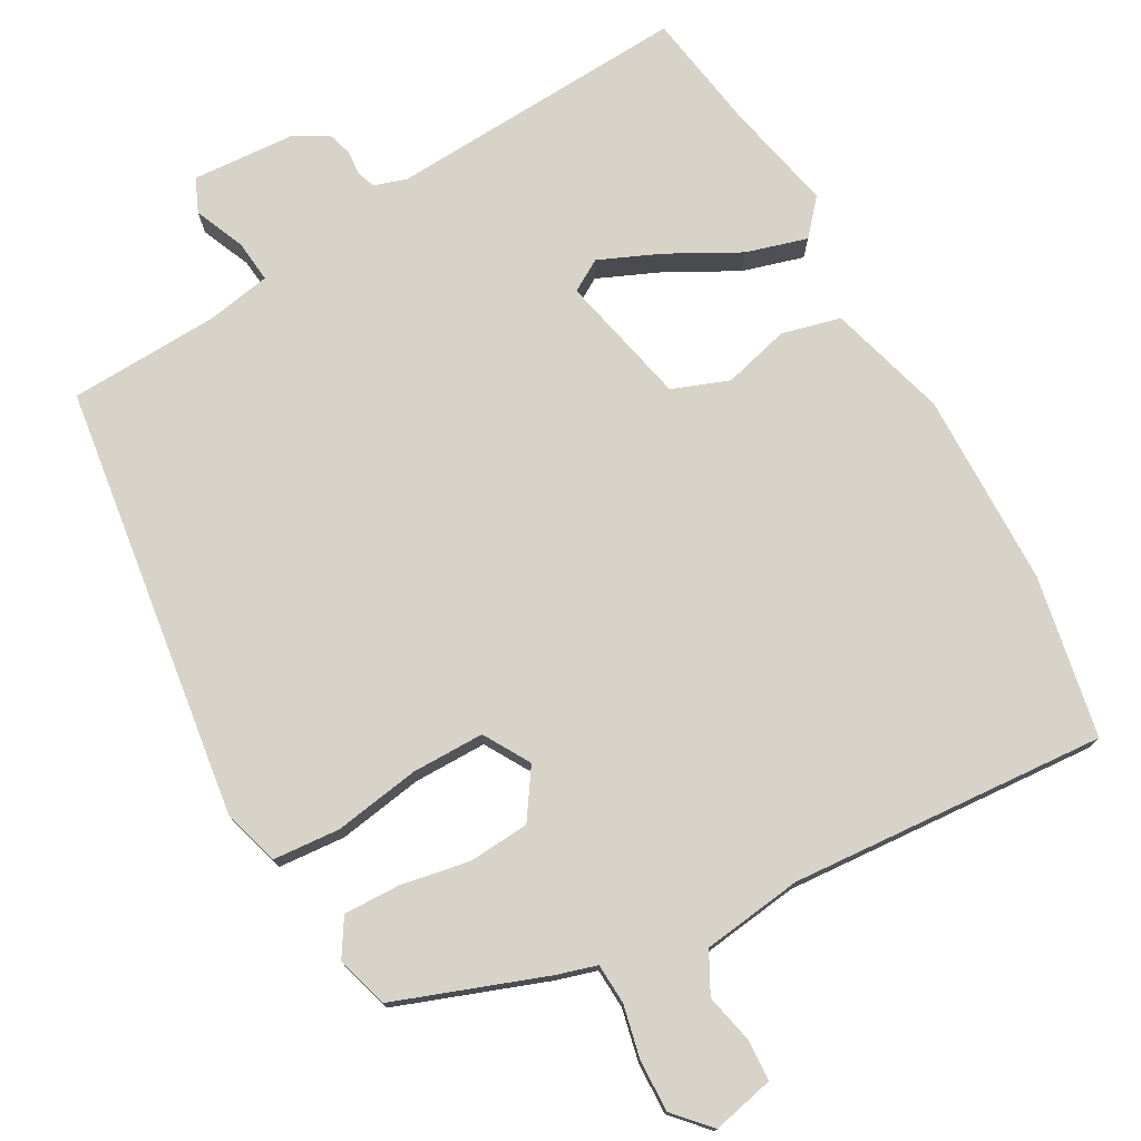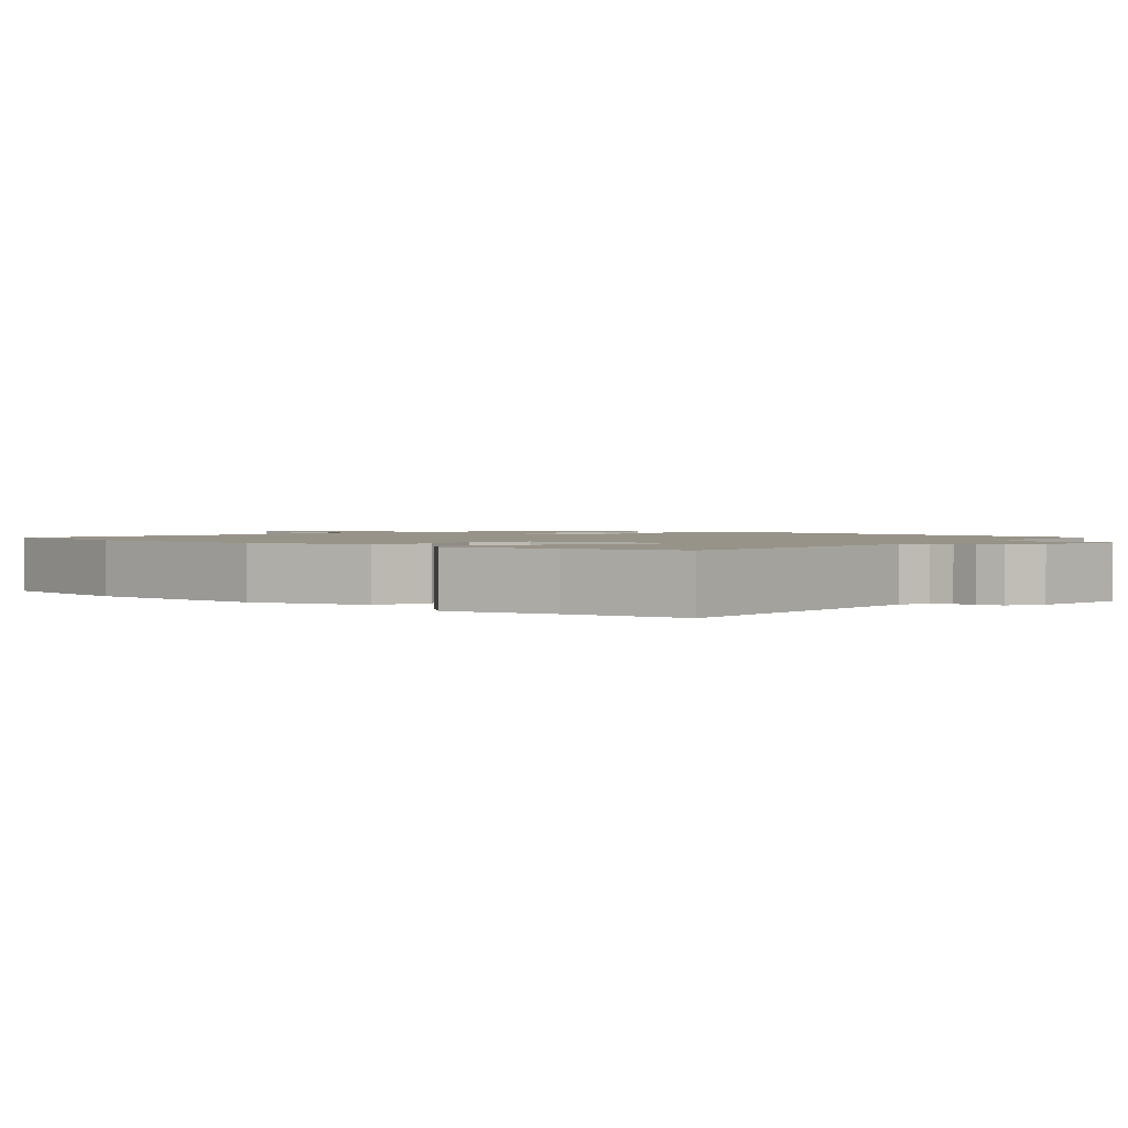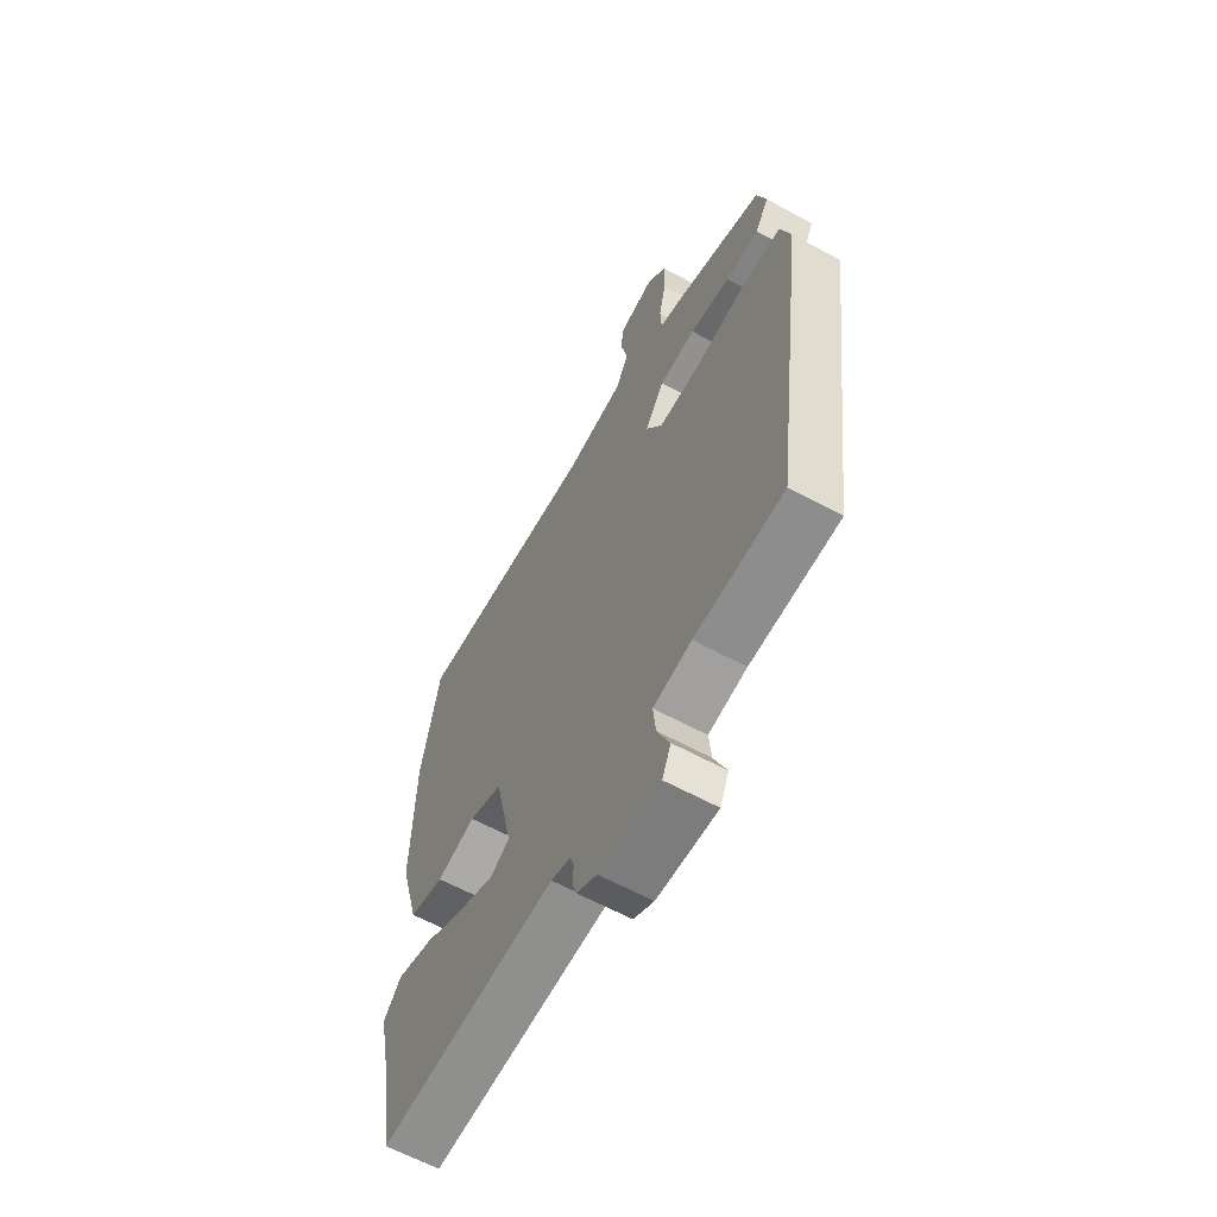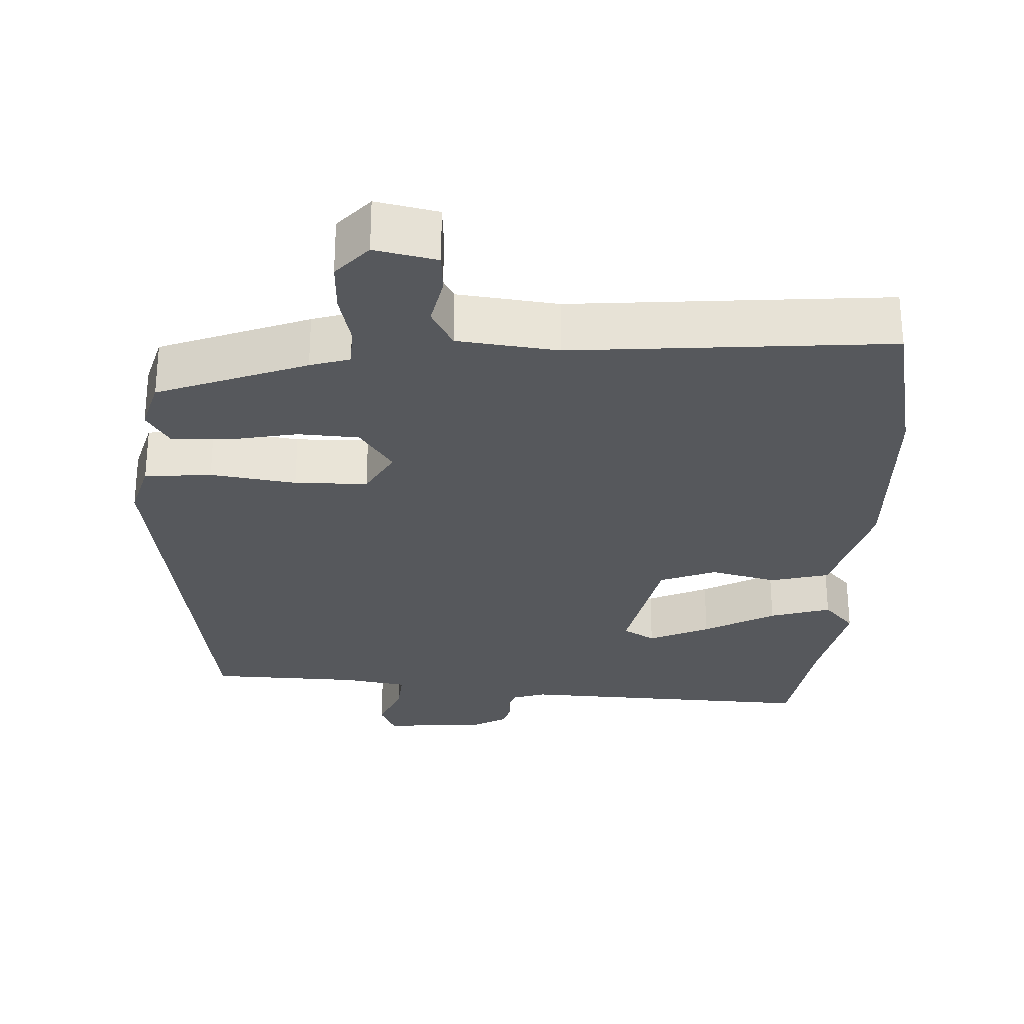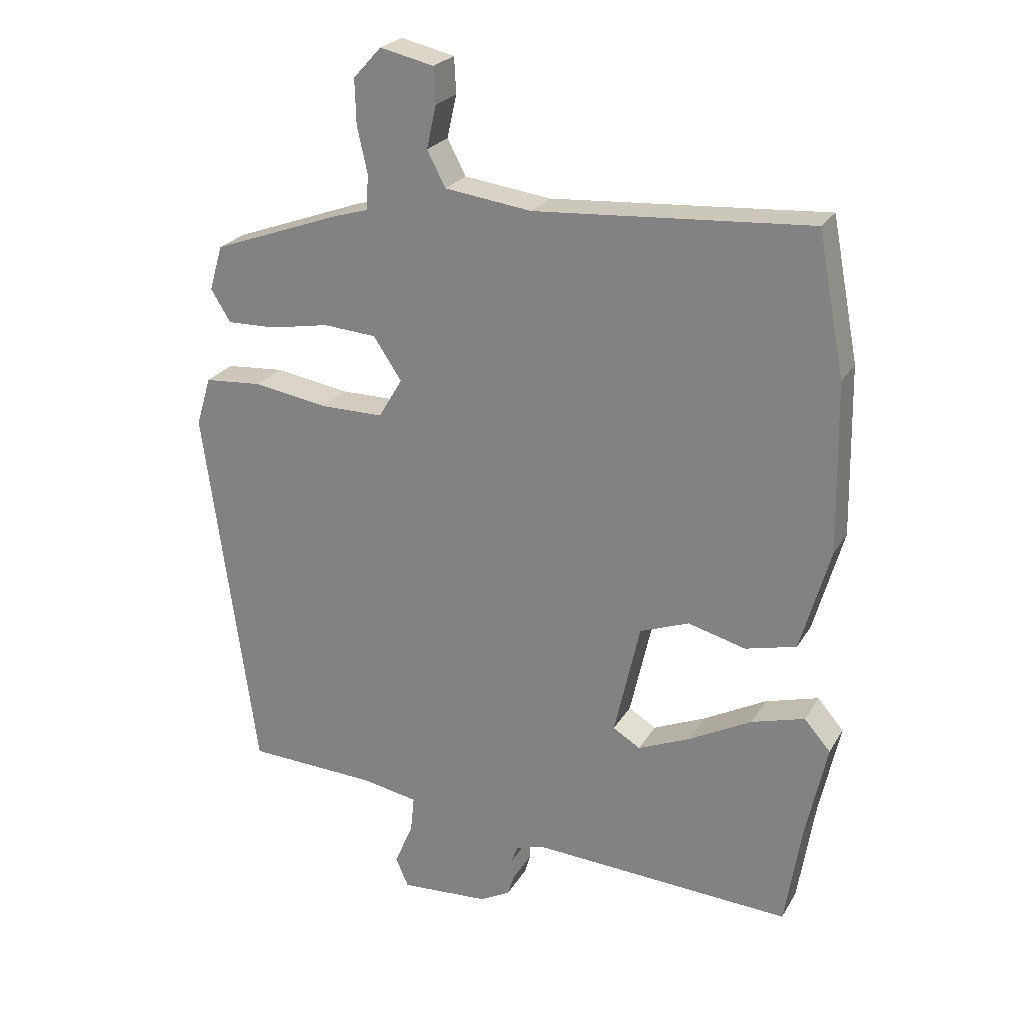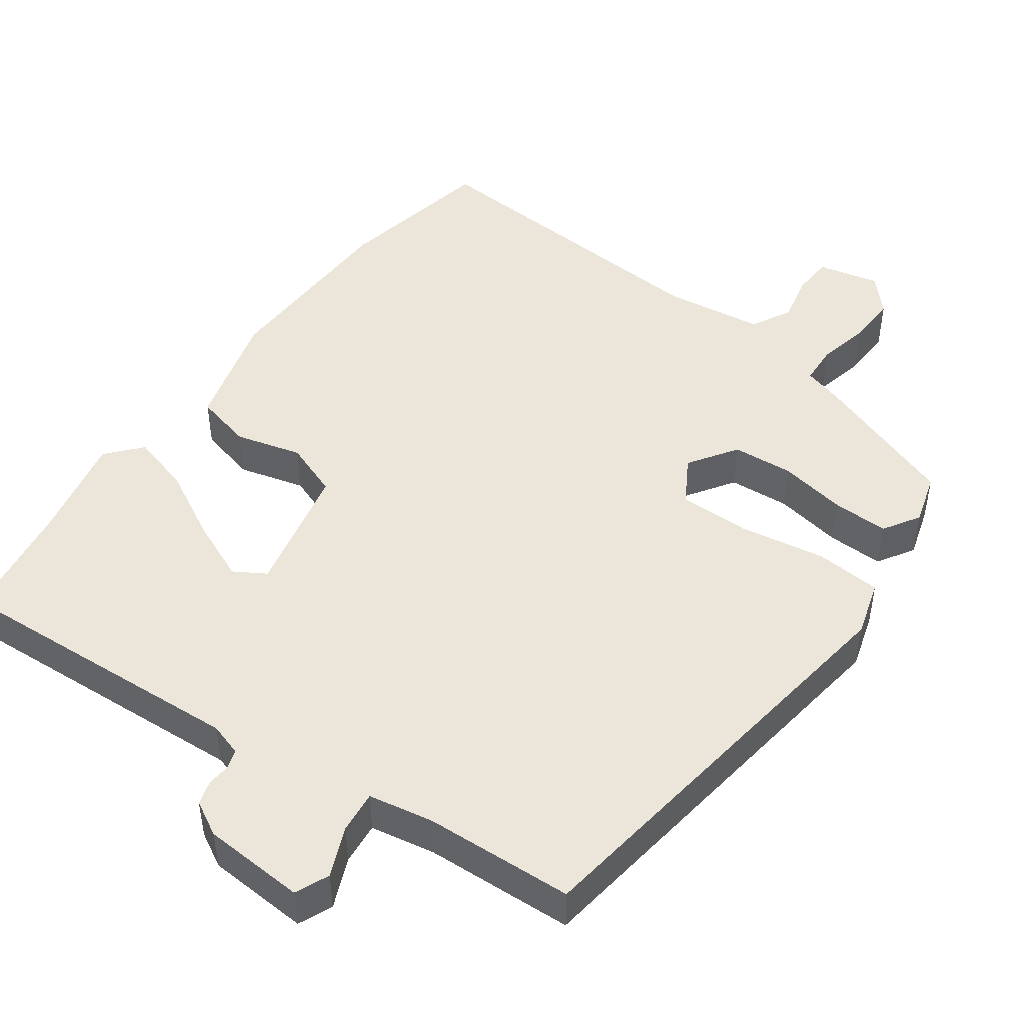
<metadata>
{"format":"obj","ext":"obj","renderer":"f3d","projection":"perspective","resolution":1024,"background":"white","views":[{"elev":75.8,"azim":-29.2,"up":"+Y"},{"elev":1.6,"azim":130.9,"up":"+Y"},{"elev":-62.3,"azim":-118.9,"up":"+Z"},{"elev":-28.3,"azim":-1.9,"up":"+Y"},{"elev":24.2,"azim":23.7,"up":"+Z"},{"elev":47.0,"azim":-144.2,"up":"+Y"}]}
</metadata>
<code>
v -0.465 0.07 0.414
v -0.262 0.07 0.488
v -0.208 0.07 0.504
v -0.205 0.07 0.559
v -0.221 0.07 0.631
v -0.223 0.07 0.701
v -0.179 0.07 0.749
v -0.095 0.07 0.73
v -0.092 0.07 0.674
v -0.107 0.07 0.607
v -0.078 0.07 0.552
v 0.058 0.07 0.534
v 0.488 0.07 0.564
v 0.53 0.07 0.345
v 0.535 0.07 0.08
v 0.489 0.07 -0.082
v 0.409 0.07 -0.102
v 0.319 0.07 -0.078
v 0.242 0.07 -0.107
v 0.202 0.07 -0.286
v 0.245 0.07 -0.312
v 0.328 0.07 -0.276
v 0.425 0.07 -0.224
v 0.508 0.07 -0.2
v 0.549 0.07 -0.247
v 0.517 0.07 -0.395
v 0.491 0.07 -0.559
v 0.082 0.07 -0.536
v 0.037 0.07 -0.55
v 0.028 0.07 -0.576
v 0.031 0.07 -0.608
v 0.021 0.07 -0.641
v -0.026 0.07 -0.667
v -0.166 0.07 -0.676
v -0.186 0.07 -0.63
v -0.157 0.07 -0.562
v -0.151 0.07 -0.504
v -0.239 0.07 -0.488
v -0.443 0.07 -0.479
v -0.524 0.07 0.112
v -0.501 0.07 0.189
v -0.41 0.07 0.196
v -0.294 0.07 0.177
v -0.195 0.07 0.177
v -0.158 0.07 0.24
v -0.202 0.07 0.306
v -0.285 0.07 0.312
v -0.378 0.07 0.295
v -0.455 0.07 0.293
v -0.486 0.07 0.343
v -0.465 0 0.414
v -0.262 0 0.488
v -0.208 0 0.504
v -0.205 0 0.559
v -0.221 0 0.631
v -0.223 0 0.701
v -0.179 0 0.749
v -0.095 0 0.73
v -0.092 0 0.674
v -0.107 0 0.607
v -0.078 0 0.552
v 0.058 0 0.534
v 0.488 0 0.564
v 0.53 0 0.345
v 0.535 0 0.08
v 0.489 0 -0.082
v 0.409 0 -0.102
v 0.319 0 -0.078
v 0.242 0 -0.107
v 0.202 0 -0.286
v 0.245 0 -0.312
v 0.328 0 -0.276
v 0.425 0 -0.224
v 0.508 0 -0.2
v 0.549 0 -0.247
v 0.517 0 -0.395
v 0.491 0 -0.559
v 0.082 0 -0.536
v 0.037 0 -0.55
v 0.028 0 -0.576
v 0.031 0 -0.608
v 0.021 0 -0.641
v -0.026 0 -0.667
v -0.166 0 -0.676
v -0.186 0 -0.63
v -0.157 0 -0.562
v -0.151 0 -0.504
v -0.239 0 -0.488
v -0.443 0 -0.479
v -0.524 0 0.112
v -0.501 0 0.189
v -0.41 0 0.196
v -0.294 0 0.177
v -0.195 0 0.177
v -0.158 0 0.24
v -0.202 0 0.306
v -0.285 0 0.312
v -0.378 0 0.295
v -0.455 0 0.293
v -0.486 0 0.343
f 1 2 3
f 50 1 3
f 49 50 3
f 48 49 3
f 47 48 3
f 46 47 3
f 45 46 3 4
f 41 42 43
f 40 41 43
f 39 40 43
f 38 39 43
f 37 38 43 44
f 34 35 36
f 33 34 36
f 32 33 36
f 31 32 36
f 30 31 36
f 29 30 36 37
f 37 44 45
f 29 37 45
f 28 29 45
f 24 25 26
f 23 24 26
f 22 23 26
f 26 27 28
f 22 26 28
f 21 22 28
f 16 17 18
f 15 16 18
f 14 15 18
f 13 14 18
f 12 13 18
f 11 12 18 19
f 10 11 19 20
f 8 9 10
f 7 8 10
f 6 7 10
f 5 6 10
f 4 5 10
f 45 4 10 20
f 20 21 28
f 20 28 45
f 53 52 51
f 53 51 100
f 53 100 99
f 53 99 98
f 53 98 97
f 53 97 96
f 54 53 96 95
f 93 92 91
f 93 91 90
f 93 90 89
f 93 89 88
f 94 93 88 87
f 86 85 84
f 86 84 83
f 86 83 82
f 86 82 81
f 86 81 80
f 87 86 80 79
f 95 94 87
f 95 87 79
f 95 79 78
f 76 75 74
f 76 74 73
f 76 73 72
f 78 77 76
f 78 76 72
f 78 72 71
f 68 67 66
f 68 66 65
f 68 65 64
f 68 64 63
f 68 63 62
f 69 68 62 61
f 70 69 61 60
f 60 59 58
f 60 58 57
f 60 57 56
f 60 56 55
f 60 55 54
f 70 60 54 95
f 78 71 70
f 95 78 70
f 1 51 52 2
f 2 52 53 3
f 3 53 54 4
f 4 54 55 5
f 5 55 56 6
f 6 56 57 7
f 7 57 58 8
f 8 58 59 9
f 9 59 60 10
f 10 60 61 11
f 11 61 62 12
f 12 62 63 13
f 13 63 64 14
f 14 64 65 15
f 15 65 66 16
f 16 66 67 17
f 17 67 68 18
f 18 68 69 19
f 19 69 70 20
f 20 70 71 21
f 21 71 72 22
f 22 72 73 23
f 23 73 74 24
f 24 74 75 25
f 25 75 76 26
f 26 76 77 27
f 27 77 78 28
f 28 78 79 29
f 29 79 80 30
f 30 80 81 31
f 31 81 82 32
f 32 82 83 33
f 33 83 84 34
f 34 84 85 35
f 35 85 86 36
f 36 86 87 37
f 37 87 88 38
f 38 88 89 39
f 39 89 90 40
f 40 90 91 41
f 41 91 92 42
f 42 92 93 43
f 43 93 94 44
f 44 94 95 45
f 45 95 96 46
f 46 96 97 47
f 47 97 98 48
f 48 98 99 49
f 49 99 100 50
f 50 100 51 1

</code>
